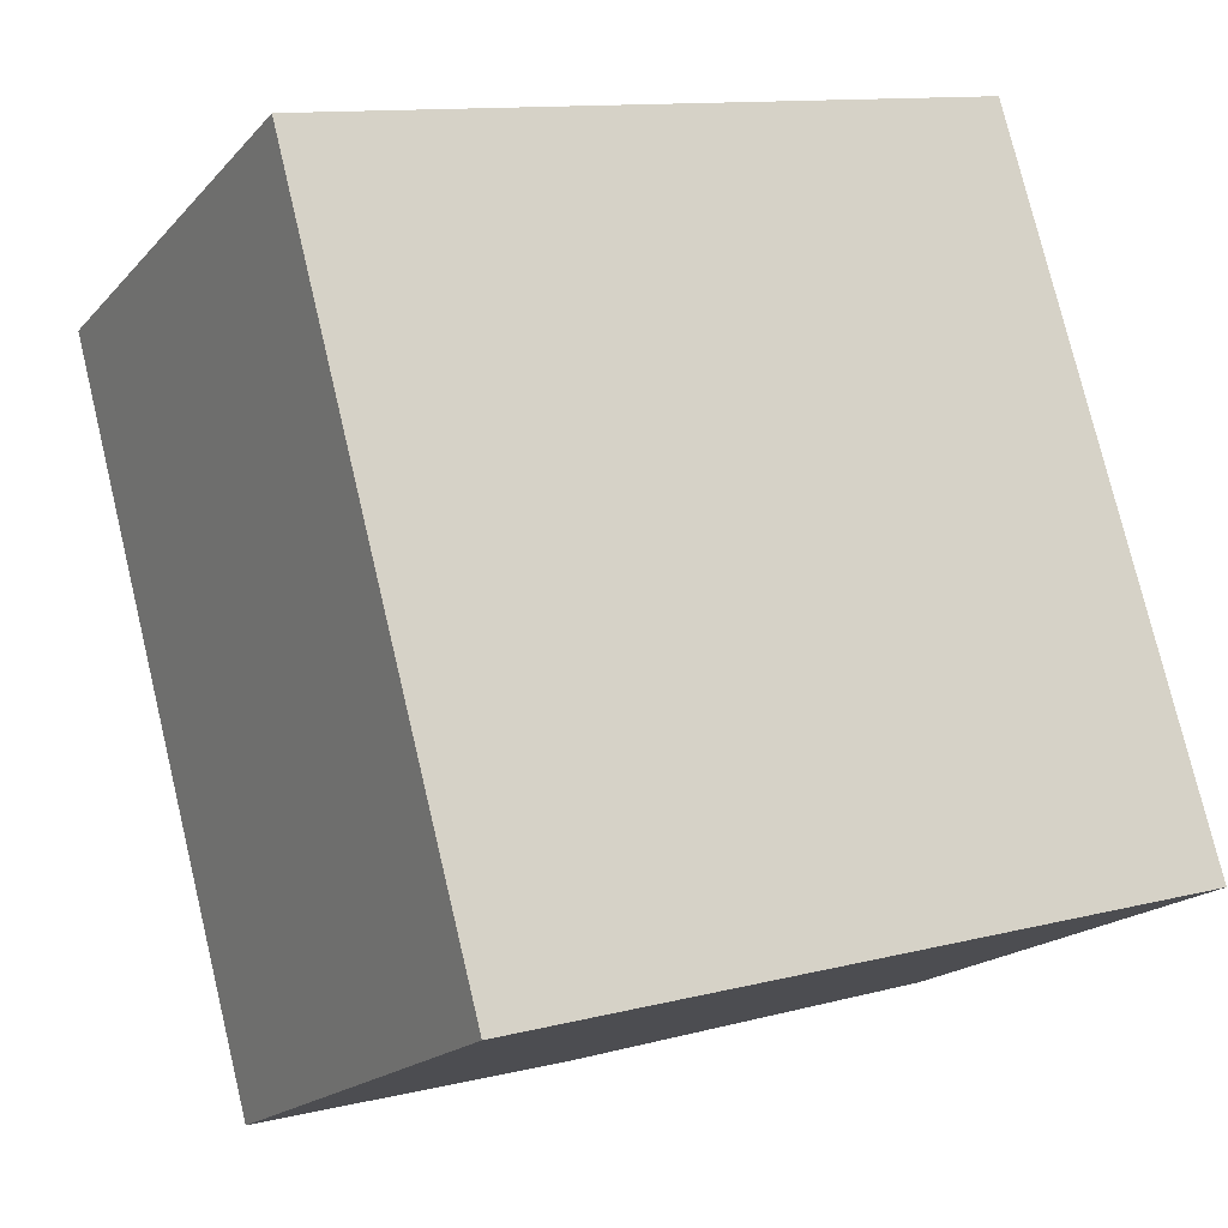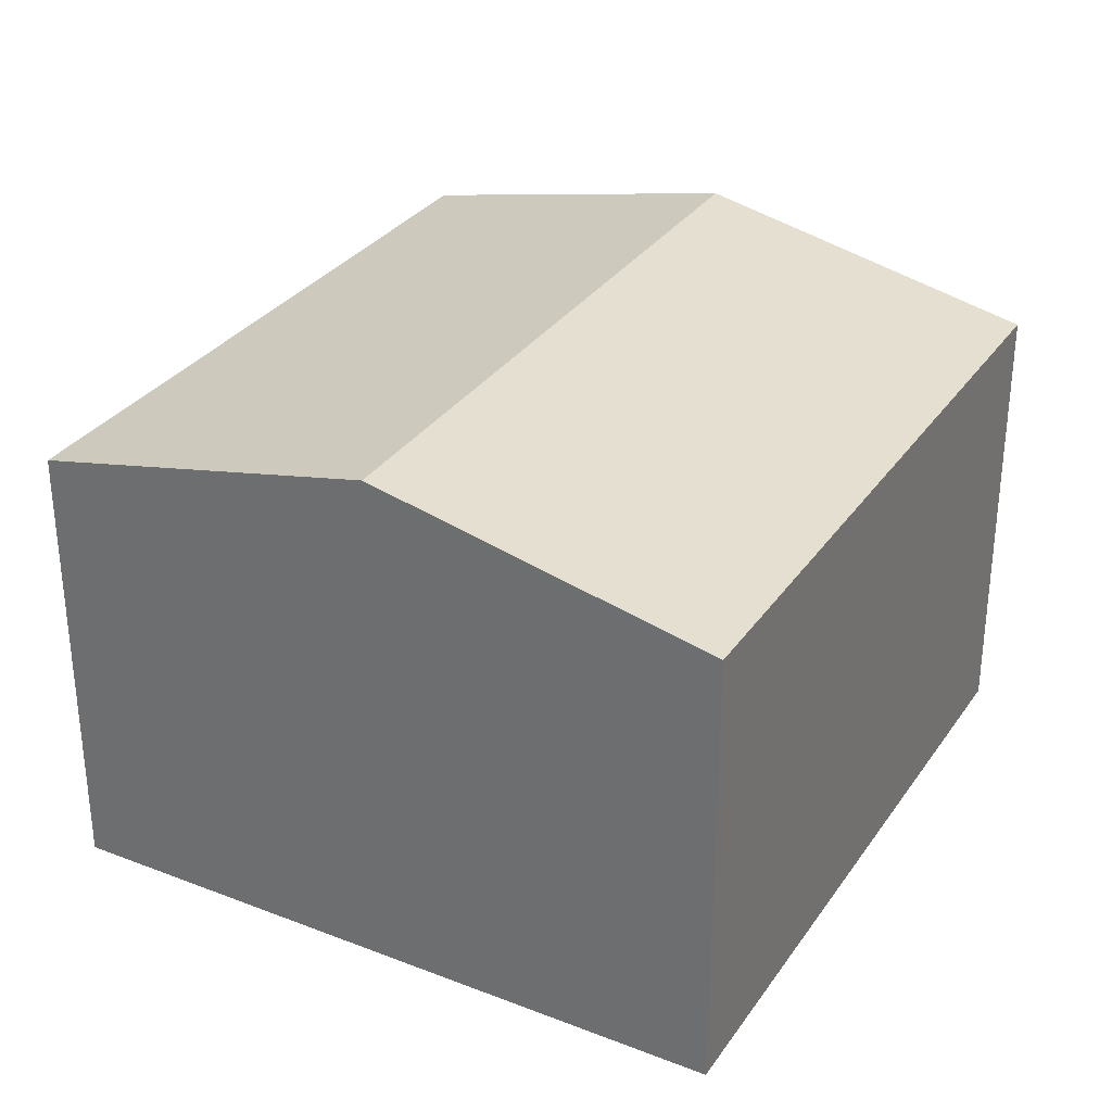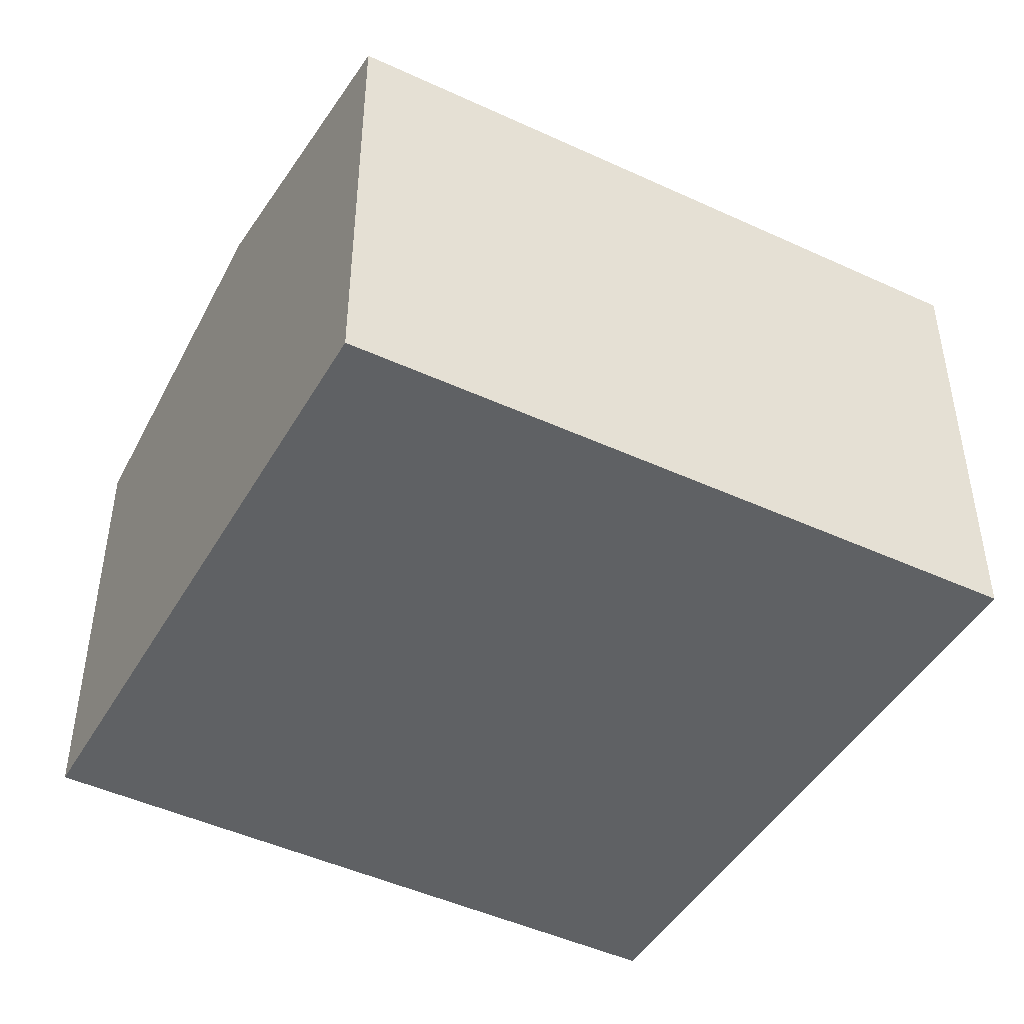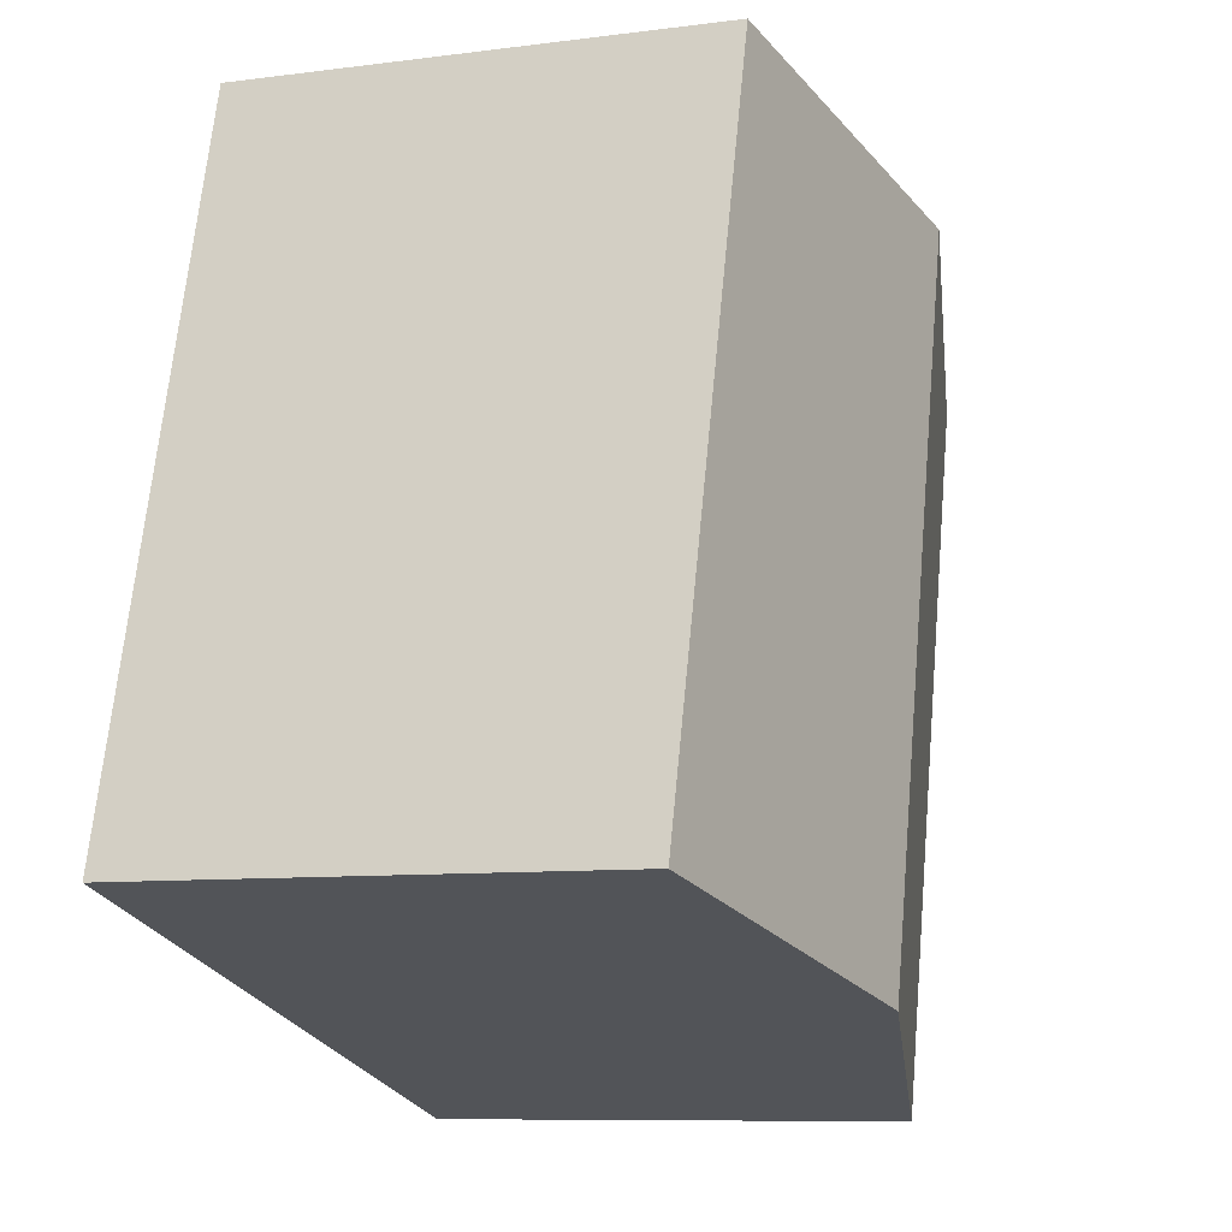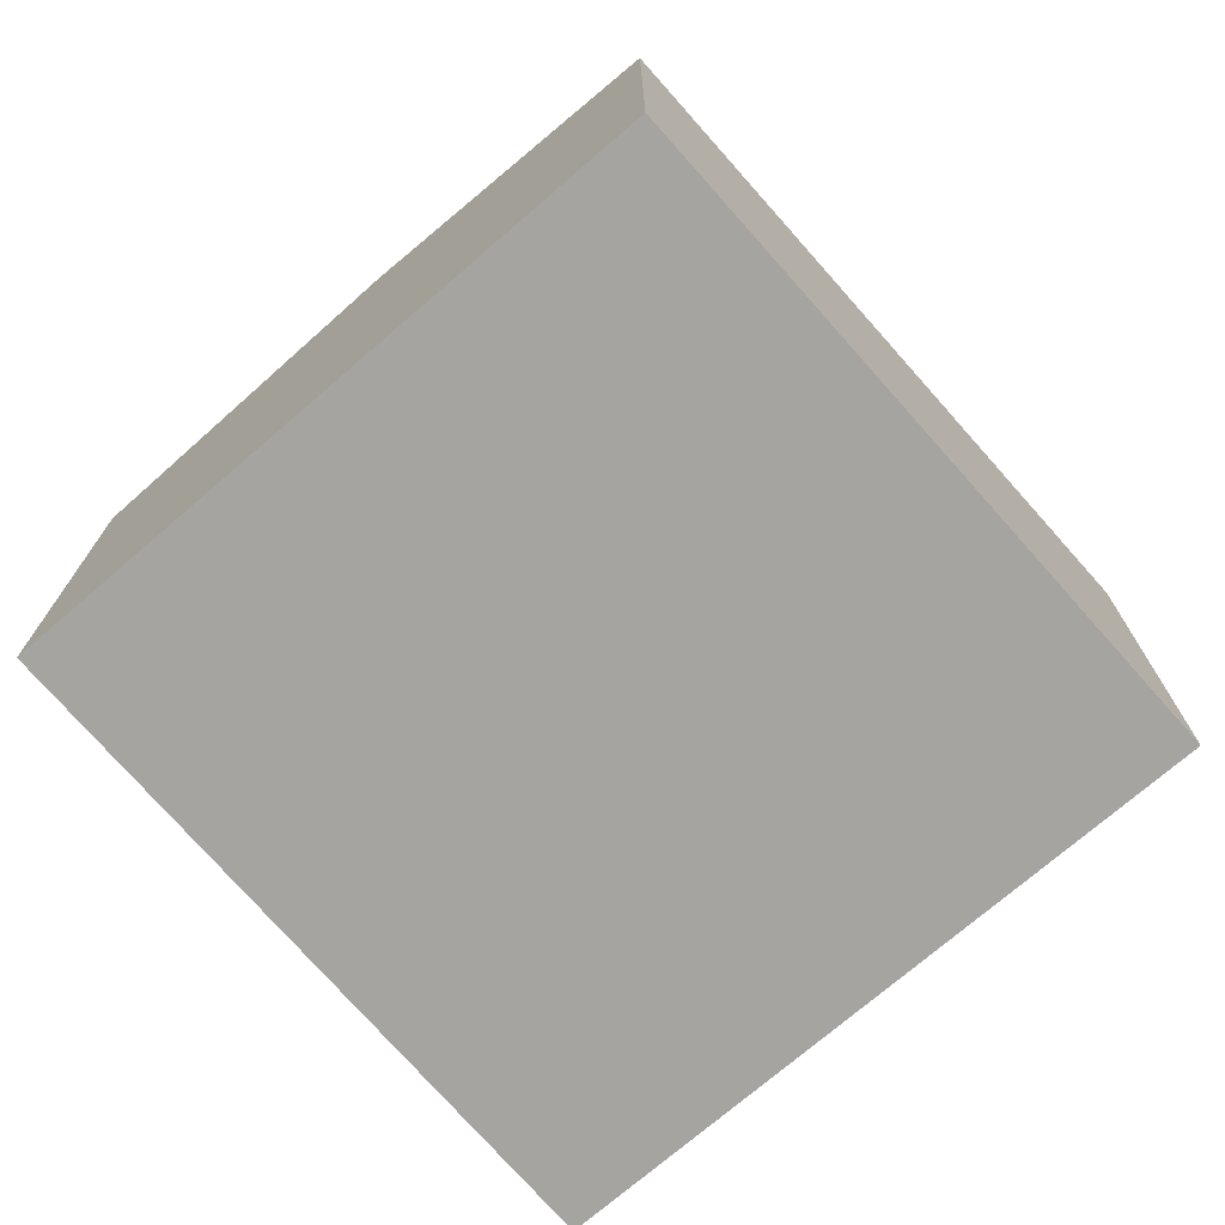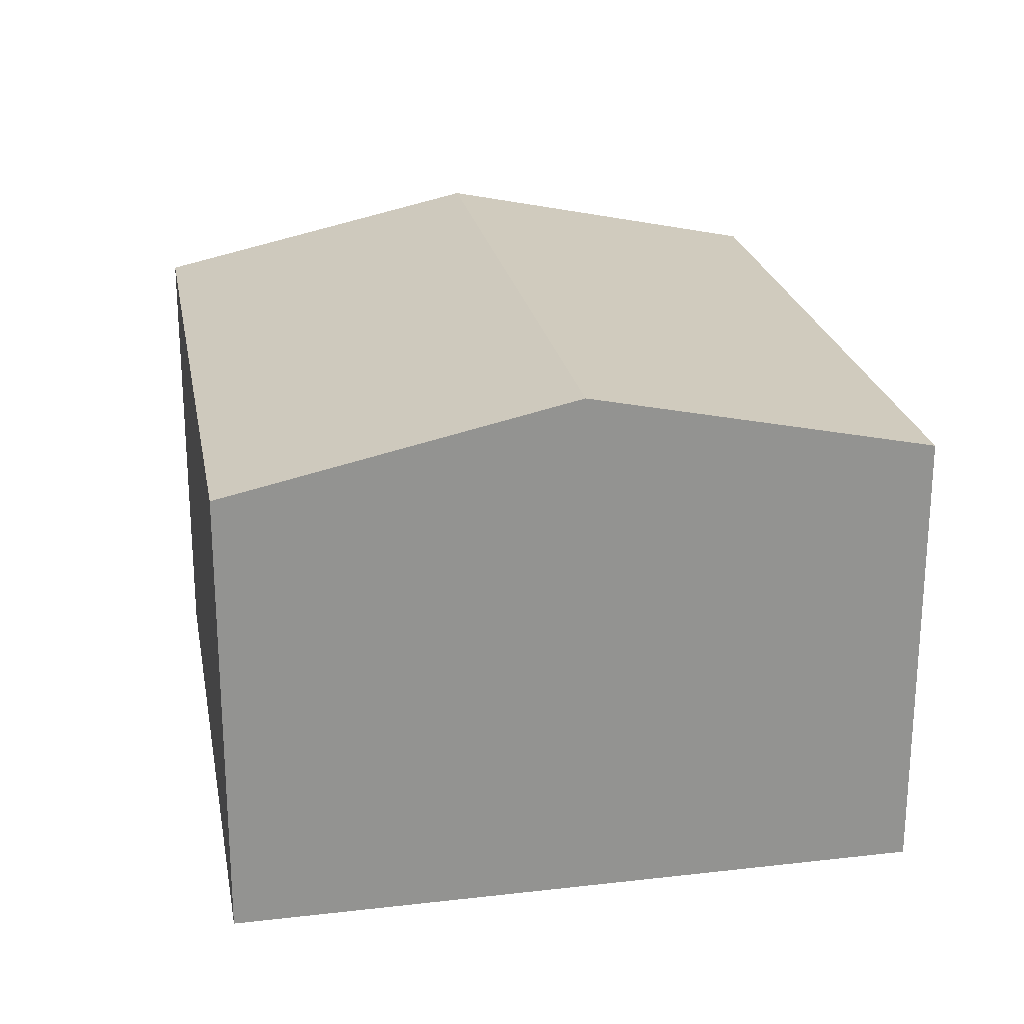
<metadata>
{"format":"obj","ext":"obj","renderer":"f3d","projection":"perspective","resolution":1024,"background":"white","views":[{"elev":-18.1,"azim":-27.8,"up":"+Z"},{"elev":31.6,"azim":-166.4,"up":"+Y"},{"elev":-45.9,"azim":46.3,"up":"+Y"},{"elev":-8.7,"azim":109.6,"up":"+Z"},{"elev":-73.4,"azim":25.7,"up":"+Y"},{"elev":23.7,"azim":153.9,"up":"+Y"}]}
</metadata>
<code>
v  5.95 6.102 -6.765
v  7.616 5.267 2.047
v  9.835 5.242 -5.717
v  3.844 6.102 1.033
v  2.107 5.251 -7.801
v  0 5.251 3.215e-16
v  0 0 0
v  3.844 -6.325e-17 1.033
v  7.616 -1.253e-16 2.047
v  9.835 3.501e-16 -5.717
v  5.95 4.142e-16 -6.765
v  2.107 4.777e-16 -7.801
g defaultobject
f 1 2 3
f 2 1 4
f 5 4 1
f 4 5 6
f 7 4 6
f 4 7 2
f 2 7 8
f 2 8 9
f 9 3 2
f 3 9 10
f 10 1 3
f 1 10 5
f 5 10 11
f 5 11 12
f 12 6 5
f 6 12 7
f 8 10 9
f 10 8 7
f 10 7 12
f 10 12 11

</code>
